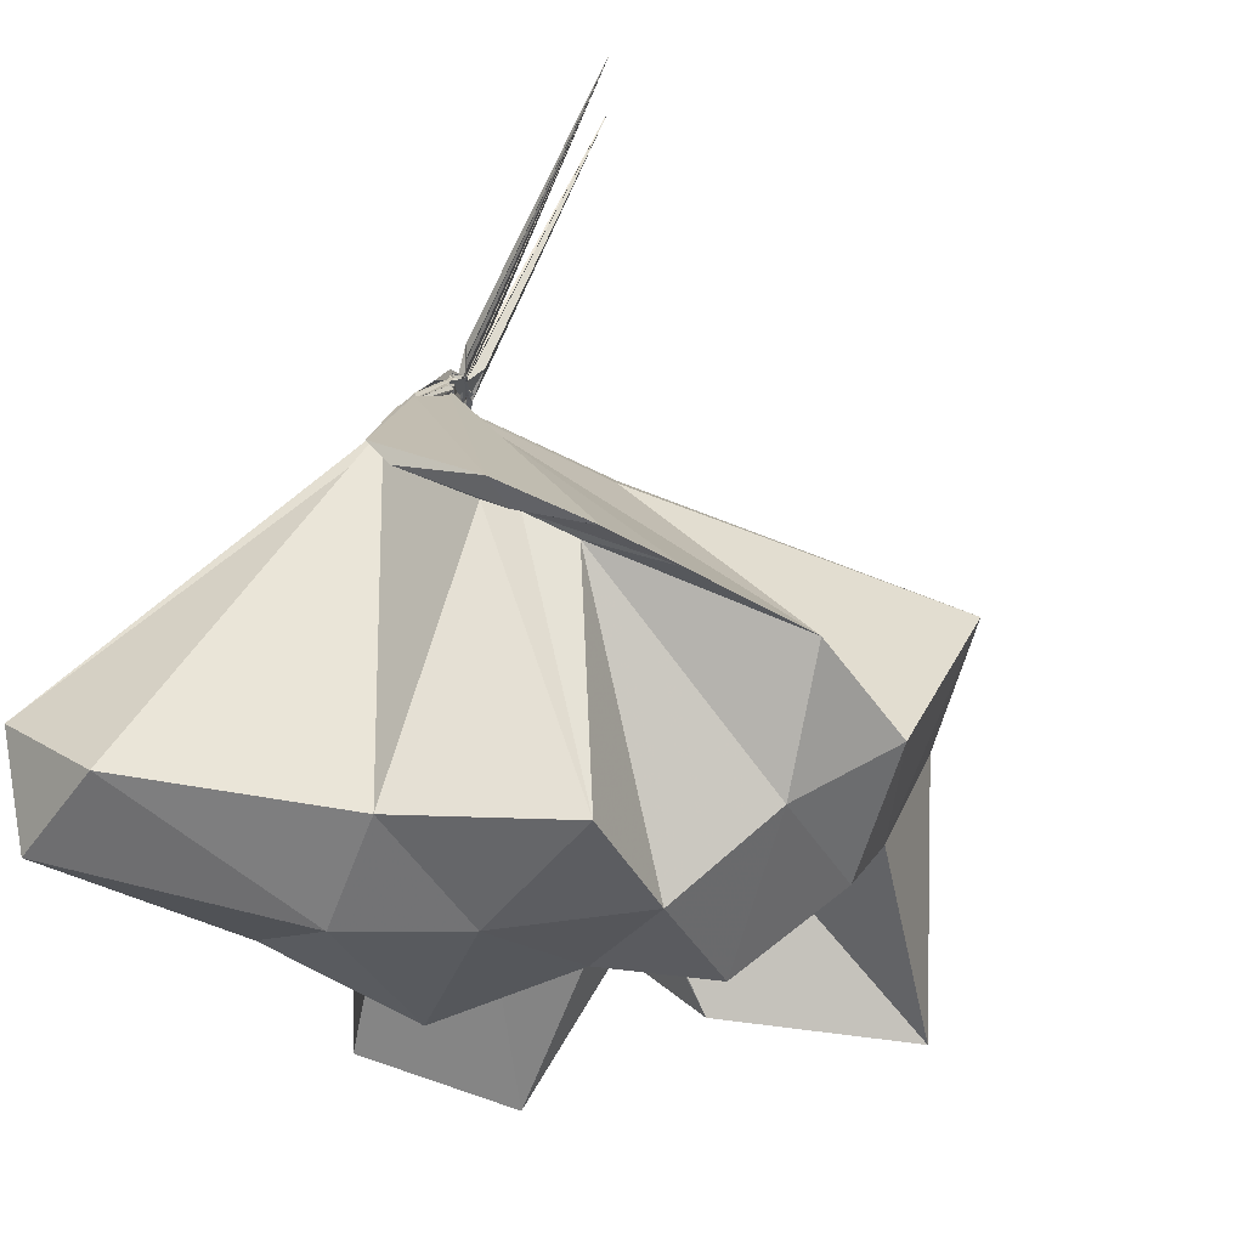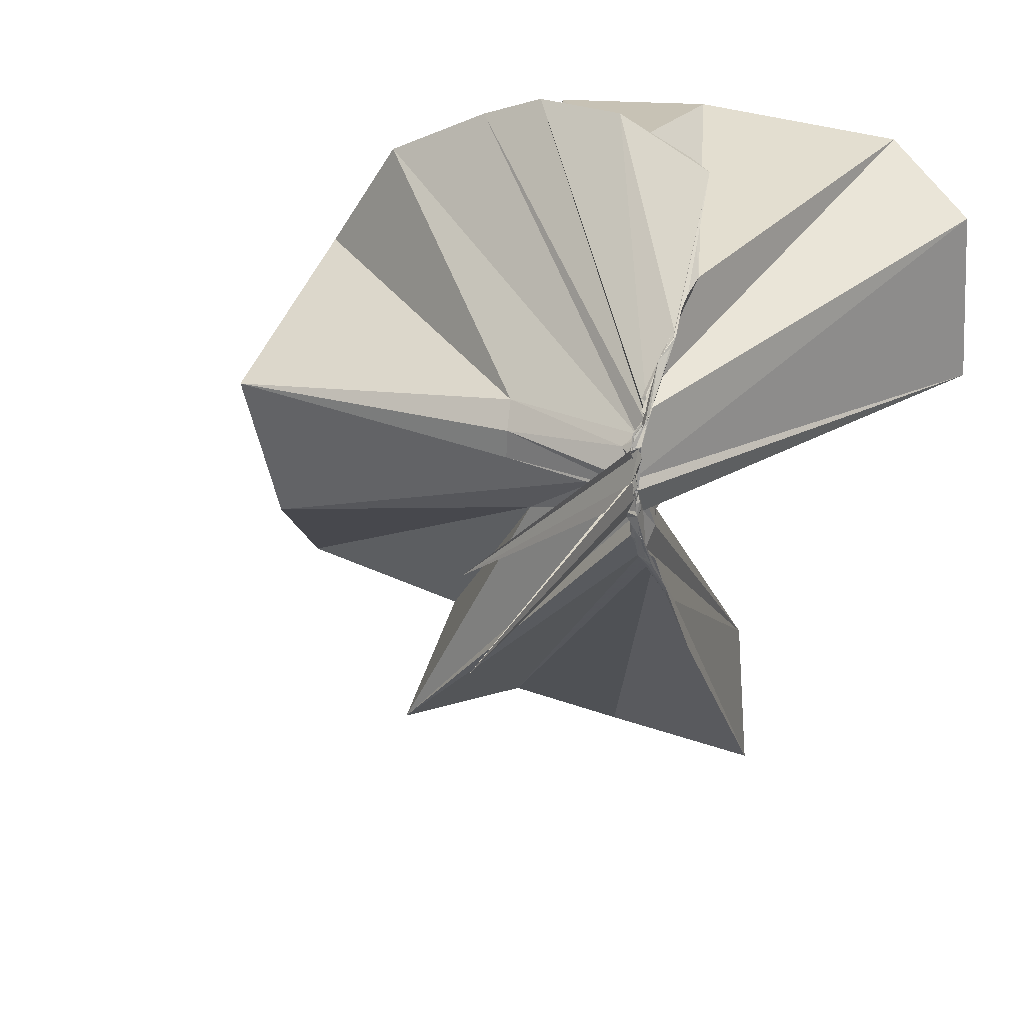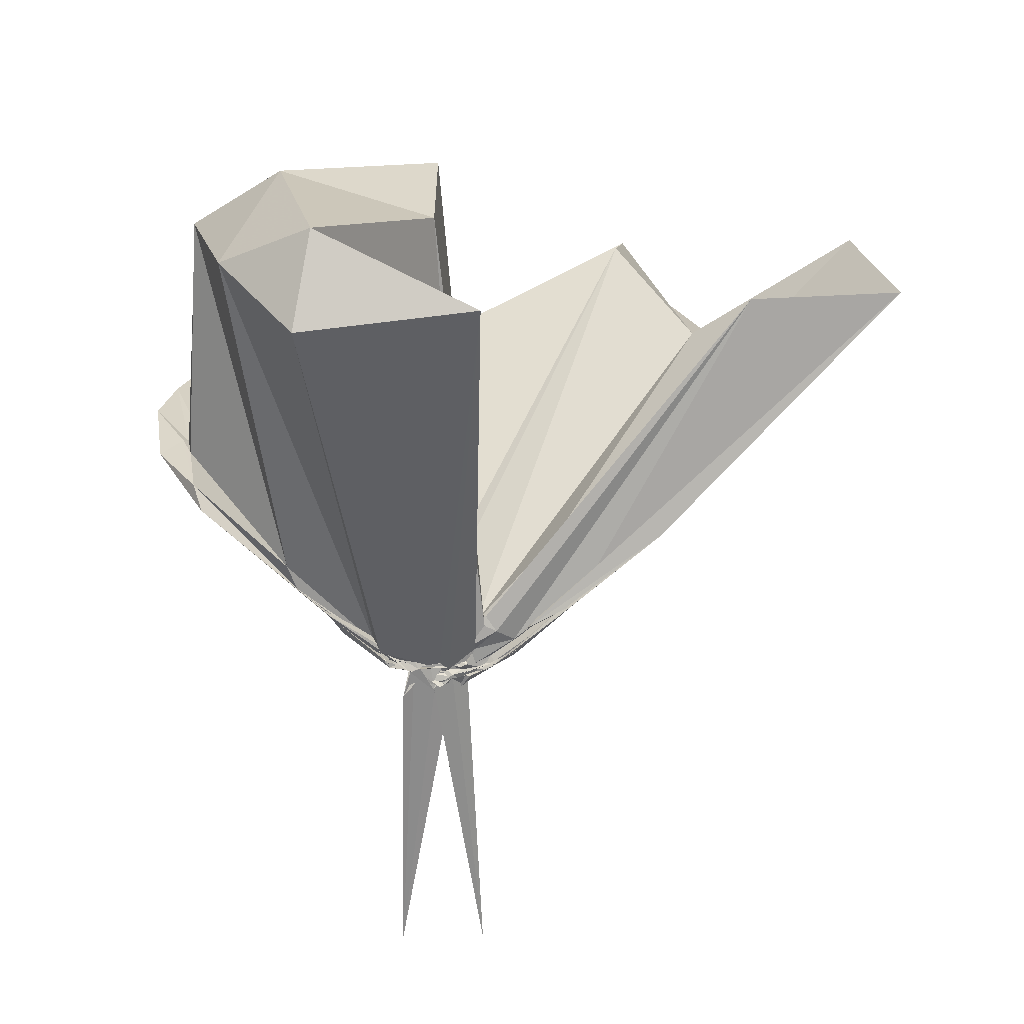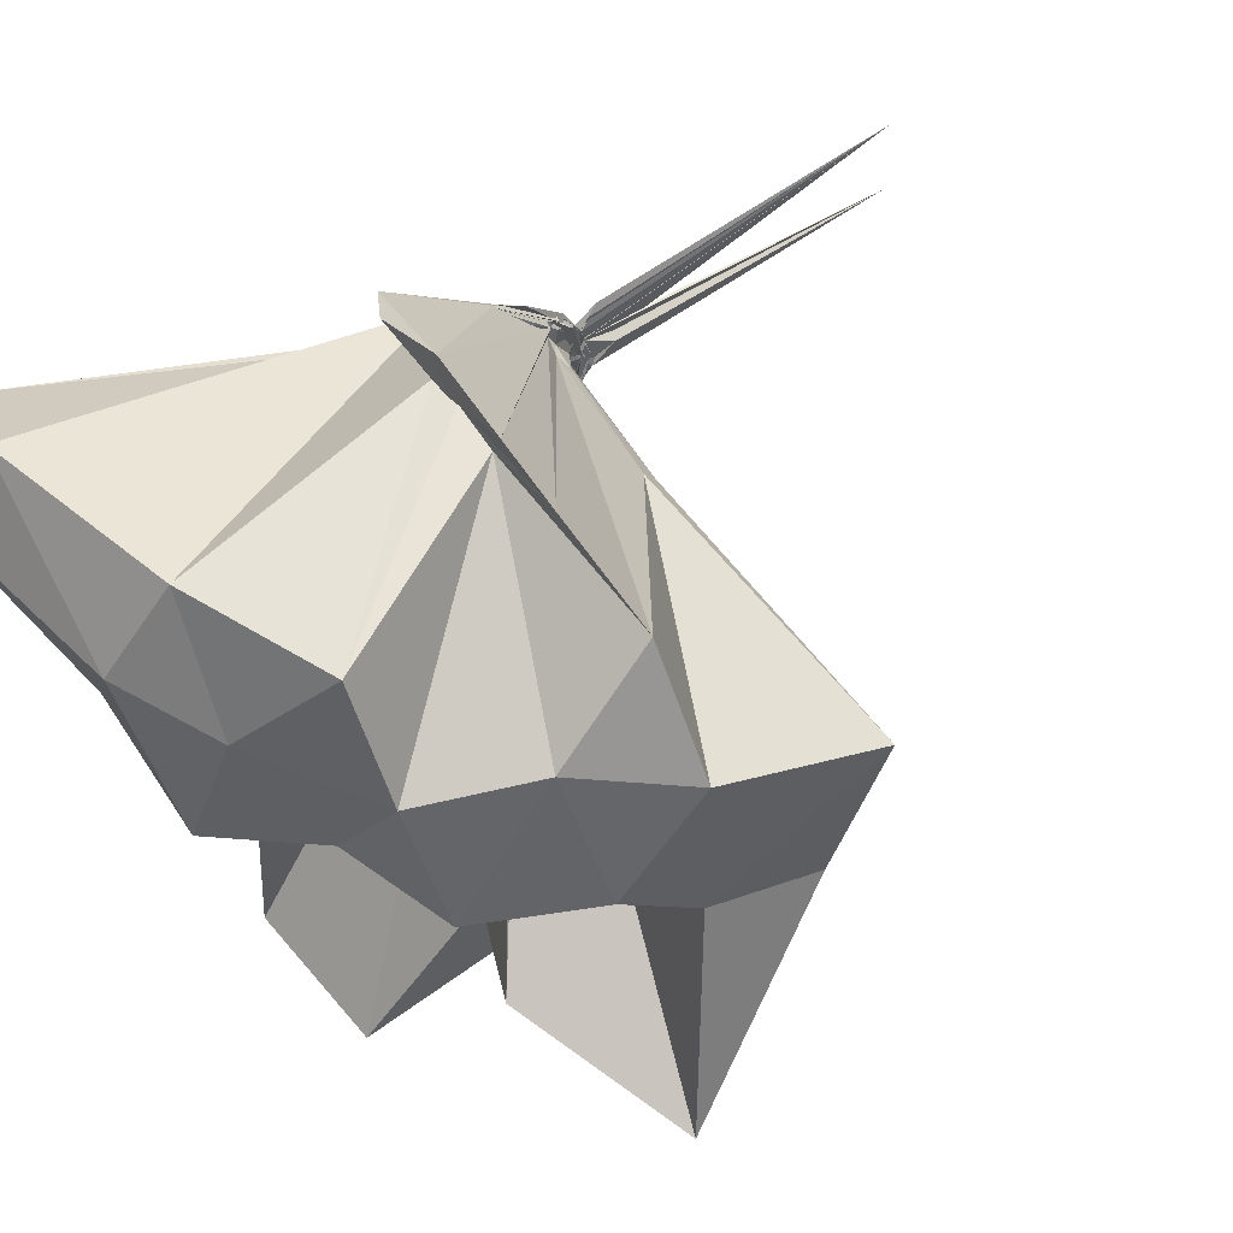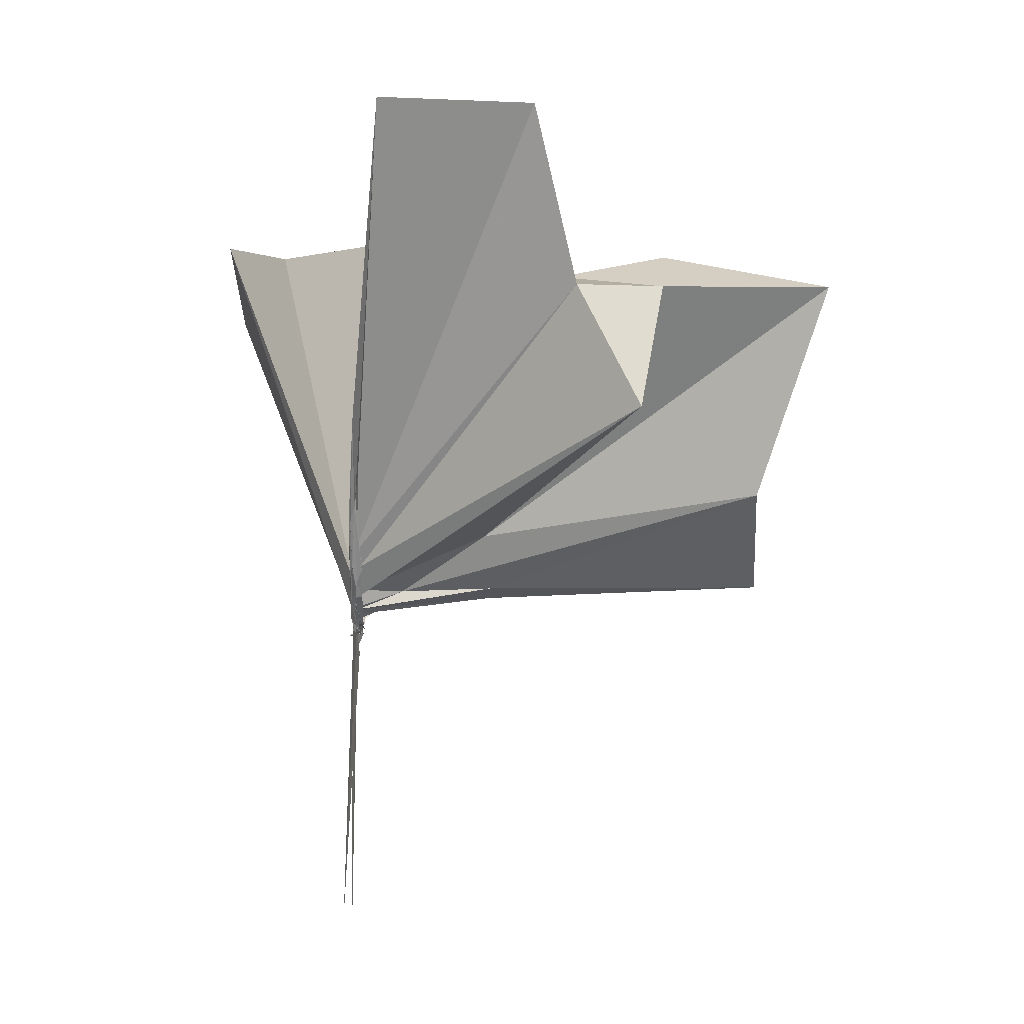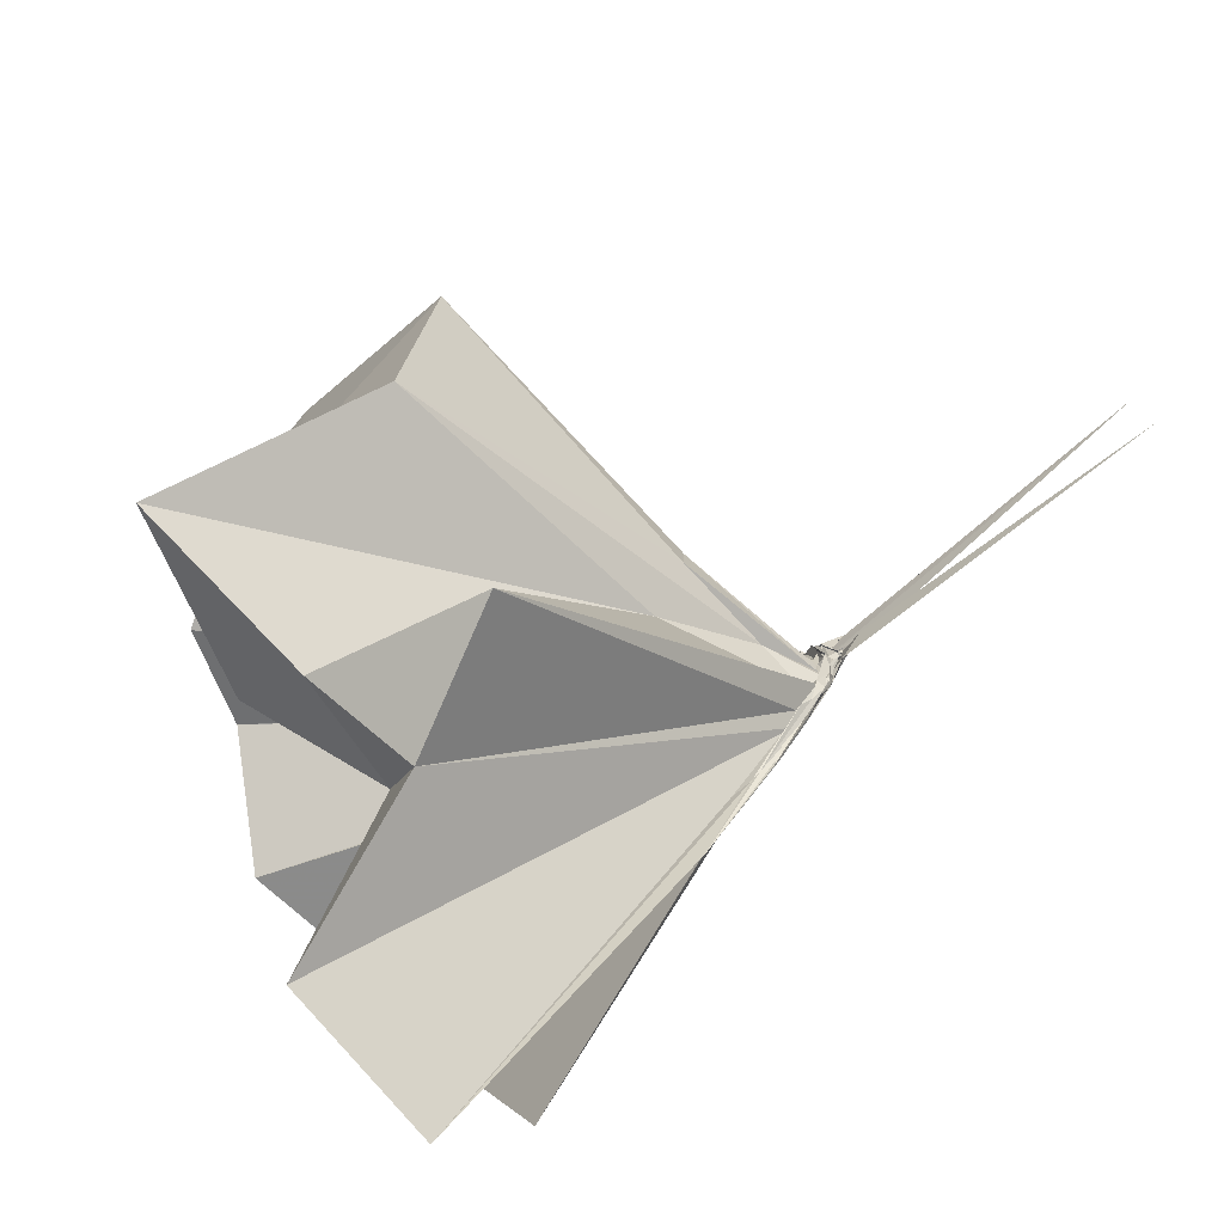
<metadata>
{"format":"obj","ext":"obj","renderer":"f3d","projection":"perspective","resolution":1024,"background":"white","views":[{"elev":61.2,"azim":20.6,"up":"+Y"},{"elev":23.4,"azim":-153.5,"up":"+Y"},{"elev":26.1,"azim":-97.9,"up":"+Z"},{"elev":55.9,"azim":51.5,"up":"+Y"},{"elev":-22.8,"azim":-0.9,"up":"+Z"},{"elev":-74.1,"azim":130.0,"up":"+Y"}]}
</metadata>
<code>
v -0.9187 -0.1016 1.121
v -1.002 -0.06905 -0.07967
v 0.04066 -0.06636 0.6623
v -0.08418 0.2391 0.6955
v -0.5422 0.4958 0.4704
v -0.6522 0.509 0.4612
v -0.6695 0.5227 0.4717
v -0.8967 0.5019 0.4509
v -1.003 0.2631 0.2008
v -0.9848 0.08157 0.01955
v -1.009 0.05817 -0.0004246
v -0.9828 0.0129 -0.04434
v -0.9947 -0.09811 -0.06951
v -0.9915 -0.113 -0.06731
v -0.9866 -0.2341 -0.04112
v -0.9809 -0.3035 0.007392
v -0.9944 -0.4657 0.1537
v -0.9251 -1.254 0.8756
v -0.5397 -1.229 0.8777
v -0.4691 -0.8346 0.6103
v -0.1848 -0.6758 0.757
v -0.8518 -0.1408 0.1864
v 0.06379 0.1654 0.4727
v -0.1109 0.4208 0.4637
v -0.3503 0.5331 0.4804
v -0.4992 0.5856 0.4829
v -0.7153 0.5821 0.4574
v -0.9614 0.4862 0.4105
v -0.9975 0.2078 0.1435
v -0.9984 0.04774 -0.009881
v -1.009 0.05146 -0.01056
v -0.9851 -0.08046 -0.06533
v -0.9826 -0.1056 -0.07084
v -0.9812 -0.2353 -0.03958
v -0.9938 -0.2769 -0.01313
v -0.9964 -0.4485 0.1343
v -0.9971 -0.6546 0.2816
v -1.003 -0.3197 0.04816
v -0.4306 -0.9926 0.5048
v -0.2024 -0.828 0.5892
v 0.2323 -0.7737 0.6195
v 0.05544 -0.2812 0.4667
v -0.6302 -0.003017 0.06207
v -0.9672 -0.01111 0.01215
v -0.9991 0.01229 0.00675
v -1 0.0318 -0.001991
v -1.009 0.1895 0.1242
v -1.005 0.1865 0.1183
v -0.9879 0.05647 -0.01158
v -1.011 0.04379 -0.02427
v -0.989 0.01546 -0.03704
v -0.9979 -0.1048 -0.07235
v -1.004 -0.1692 -0.06685
v -1.003 -0.2383 -0.04514
v -1.013 -0.286 -0.005918
v -1.013 -0.4129 0.09435
v -1.009 -0.4321 0.1073
v -0.9866 -0.2947 0.02296
v -0.2743 -0.9601 0.1866
v -0.6543 -0.2867 0.1162
v 0.06318 -0.4521 0.1697
v 0.09131 -0.08195 0.05204
v -0.9399 -0.03892 -0.004417
v -0.9873 -0.006137 -0.001546
v -0.9913 0.02663 -0.01271
v -1.004 0.03803 -0.01078
v -0.9945 0.152 0.06176
v -1.01 0.05031 -0.01759
v -1.011 0.04958 -0.02454
v -0.9888 0.009015 -0.05209
v -0.9917 -0.02555 -0.06751
v -1.007 -0.1222 -0.07896
v -0.997 -0.179 -0.06935
v -1.012 -0.2327 -0.04754
v -1.011 -0.3227 0.01444
v -1.005 -0.3221 0.007486
v -1.003 -0.2298 -0.04464
v -0.9913 -0.2221 -0.03434
v -0.9888 -0.1836 -0.0003581
v -0.8767 -0.1388 0.01262
v -0.6374 -0.1317 0.02556
v -0.6411 -0.0646 0.02276
v -0.989 -0.06555 -0.0371
v -1.002 -0.03695 -0.0535
v -1.009 -0.01035 -0.05561
v -0.9966 -0.01341 -0.05809
v -1.009 0.03933 -0.03945
v -0.986 -0.01636 -0.06548
v -0.9904 -0.0406 -0.07338
v -0.9981 -0.03559 -0.0754
v -1.012 -0.1037 -0.09717
v -0.9983 -0.1311 -0.0925
v -0.988 -0.1688 -0.0738
v -1.001 -0.2125 -0.06522
v -0.996 -0.2819 -0.03323
v -1.01 -0.2058 -0.06556
v -0.9975 -0.2066 -0.05648
v -0.9997 -0.1862 -0.05946
v -1.008 -0.1593 -0.04556
v -0.995 -0.1379 -0.03952
v -0.9921 -0.1268 -0.03578
v -1 -0.1043 -0.04125
v -0.1048 -0.07688 0.9097
v -0.218 0.1979 0.9322
v -0.3422 0.4603 0.9361
v -0.7272 0.506 0.4628
v -1.003 0.2855 0.2631
v -0.9744 0.07308 0.01858
v -1.007 0.06157 0.005645
v -0.9912 -0.08907 -0.06131
v -1.004 -0.1133 -0.05824
v -1 -0.1547 -0.0647
v -0.9958 -0.2825 0.01234
v -0.8987 -0.8835 0.8674
v -0.936 -0.3962 0.267
v -0.9857 -0.1891 0.06718
v -0.8956 -0.1497 0.1767
v -0.3322 -0.00787 0.995
v -0.4882 0.2275 1.091
v -0.6791 0.461 1.051
v -1.16 0.4117 1.121
v -1.386 0.2631 1.033
v -1.394 -0.1515 1.066
v -0.9962 -0.1821 -0.008112
v -1.005 -0.2356 0.04254
v -0.9892 -0.2106 0.07939
v -0.981 -0.1659 0.0907
v -0.5852 -0.1481 1.149
v -0.7217 0.2486 1.189
v -1.268 0.2076 1.232
v -1.002 -0.1615 -0.001242
v -0.9972 -0.2059 0.05715
v -0.9902 -0.02913 -0.05341
v -1.006 -0.02787 -0.05265
v -0.9914 -0.0316 -0.05971
v -0.9864 -0.01166 -0.06444
v -1.003 -0.04545 -0.07225
v -1.022 -0.08743 -0.09956
v -0.9911 -0.1206 -0.09646
v -1.008 -0.1556 -0.07775
v -1.012 -0.1663 -0.07778
v -1.011 -0.2326 -0.0511
v -1.002 -0.1885 -0.064
v -1 -0.1468 -0.0635
v -1.007 -0.1413 -0.05337
v -0.9932 -0.09906 -0.04331
v -1.004 -0.1171 -0.05427
v -1.008 -0.03913 -0.04928
v -1.004 -0.01357 -0.06005
v -1.012 0.00583 -0.1244
v -1.001 -0.03679 -0.081
v -1.01 -0.08631 -0.08938
v -0.9905 -0.1165 -0.1572
v -0.9976 -0.1618 -0.1013
v -1.009 -0.121 -0.07383
v -0.9898 -0.1023 -0.06141
v -1.002 -0.06687 -0.05409
v -1.012 -0.07434 -0.1156
v -0.9985 0.02038 -0.8838
v -1.009 -0.1086 -0.1664
v -1.009 -0.195 -0.8962
v -1.011 -0.07327 -0.1073
f 3 23 4
f 4 23 24
f 4 24 5
f 5 24 25
f 5 25 6
f 6 25 26
f 6 26 7
f 7 26 27
f 7 27 8
f 8 27 28
f 8 28 9
f 9 28 29
f 9 29 10
f 10 29 30
f 10 30 11
f 11 30 31
f 11 31 12
f 12 31 32
f 12 32 13
f 13 32 33
f 13 33 14
f 14 33 34
f 14 34 15
f 15 34 35
f 15 35 16
f 16 35 36
f 16 36 17
f 17 36 37
f 17 37 18
f 18 37 38
f 18 38 19
f 19 38 39
f 19 39 20
f 20 39 40
f 20 40 21
f 21 40 41
f 21 41 22
f 22 41 42
f 22 42 3
f 3 42 23
f 23 43 24
f 24 43 44
f 24 44 25
f 25 44 45
f 25 45 26
f 26 45 46
f 26 46 27
f 27 46 47
f 27 47 28
f 28 47 48
f 28 48 29
f 29 48 49
f 29 49 30
f 30 49 50
f 30 50 31
f 31 50 51
f 31 51 32
f 32 51 52
f 32 52 33
f 33 52 53
f 33 53 34
f 34 53 54
f 34 54 35
f 35 54 55
f 35 55 36
f 36 55 56
f 36 56 37
f 37 56 57
f 37 57 38
f 38 57 58
f 38 58 39
f 39 58 59
f 39 59 40
f 40 59 60
f 40 60 41
f 41 60 61
f 41 61 42
f 42 61 62
f 42 62 23
f 23 62 43
f 43 63 44
f 44 63 64
f 44 64 45
f 45 64 65
f 45 65 46
f 46 65 66
f 46 66 47
f 47 66 67
f 47 67 48
f 48 67 68
f 48 68 49
f 49 68 69
f 49 69 50
f 50 69 70
f 50 70 51
f 51 70 71
f 51 71 52
f 52 71 72
f 52 72 53
f 53 72 73
f 53 73 54
f 54 73 74
f 54 74 55
f 55 74 75
f 55 75 56
f 56 75 76
f 56 76 57
f 57 76 77
f 57 77 58
f 58 77 78
f 58 78 59
f 59 78 79
f 59 79 60
f 60 79 80
f 60 80 61
f 61 80 81
f 61 81 62
f 62 81 82
f 62 82 43
f 43 82 63
f 63 83 64
f 64 83 84
f 64 84 65
f 65 84 85
f 65 85 66
f 66 85 86
f 66 86 67
f 67 86 87
f 67 87 68
f 68 87 88
f 68 88 69
f 69 88 89
f 69 89 70
f 70 89 90
f 70 90 71
f 71 90 91
f 71 91 72
f 72 91 92
f 72 92 73
f 73 92 93
f 73 93 74
f 74 93 94
f 74 94 75
f 75 94 95
f 75 95 76
f 76 95 96
f 76 96 77
f 77 96 97
f 77 97 78
f 78 97 98
f 78 98 79
f 79 98 99
f 79 99 80
f 80 99 100
f 80 100 81
f 81 100 101
f 81 101 82
f 82 101 102
f 82 102 63
f 63 102 83
f 103 104 118
f 104 119 118
f 104 105 119
f 105 120 119
f 105 106 120
f 106 107 120
f 107 121 120
f 107 108 121
f 108 122 121
f 108 109 122
f 109 110 122
f 110 123 122
f 110 111 123
f 111 124 123
f 111 112 124
f 112 113 124
f 113 125 124
f 113 114 125
f 114 126 125
f 114 115 126
f 115 116 126
f 116 127 126
f 116 117 127
f 117 118 127
f 117 103 118
f 118 119 128
f 119 129 128
f 119 120 129
f 120 121 129
f 121 130 129
f 121 122 130
f 122 123 130
f 123 131 130
f 123 124 131
f 124 125 131
f 125 132 131
f 125 126 132
f 126 127 132
f 127 128 132
f 127 118 128
f 133 148 134
f 134 148 149
f 134 149 135
f 135 149 150
f 135 150 136
f 136 150 137
f 137 150 151
f 137 151 138
f 138 151 152
f 138 152 139
f 139 152 140
f 140 152 153
f 140 153 141
f 141 153 154
f 141 154 142
f 142 154 143
f 143 154 155
f 143 155 144
f 144 155 156
f 144 156 145
f 145 156 146
f 146 156 157
f 146 157 147
f 147 157 148
f 147 148 133
f 148 158 149
f 149 158 159
f 149 159 150
f 150 159 151
f 151 159 160
f 151 160 152
f 152 160 153
f 153 160 161
f 153 161 154
f 154 161 155
f 155 161 162
f 155 162 156
f 156 162 157
f 157 162 158
f 157 158 148
f 3 4 103
f 103 4 104
f 4 5 104
f 104 5 105
f 5 6 105
f 105 6 106
f 6 7 106
f 7 8 106
f 106 8 107
f 8 9 107
f 107 9 108
f 9 10 108
f 108 10 109
f 10 11 109
f 11 12 109
f 109 12 110
f 12 13 110
f 110 13 111
f 13 14 111
f 111 14 112
f 14 15 112
f 15 16 112
f 112 16 113
f 16 17 113
f 113 17 114
f 17 18 114
f 114 18 115
f 18 19 115
f 19 20 115
f 115 20 116
f 20 21 116
f 116 21 117
f 21 22 117
f 117 22 103
f 22 3 103
f 83 133 84
f 84 133 134
f 84 134 85
f 85 134 135
f 85 135 86
f 86 135 136
f 86 136 87
f 87 136 88
f 88 136 137
f 88 137 89
f 89 137 138
f 89 138 90
f 90 138 139
f 90 139 91
f 91 139 92
f 92 139 140
f 92 140 93
f 93 140 141
f 93 141 94
f 94 141 142
f 94 142 95
f 95 142 96
f 96 142 143
f 96 143 97
f 97 143 144
f 97 144 98
f 98 144 145
f 98 145 99
f 99 145 100
f 100 145 146
f 100 146 101
f 101 146 147
f 101 147 102
f 102 147 133
f 102 133 83
f 128 129 1
f 129 130 1
f 130 131 1
f 131 132 1
f 132 128 1
f 159 158 2
f 160 159 2
f 161 160 2
f 162 161 2
f 158 162 2

</code>
